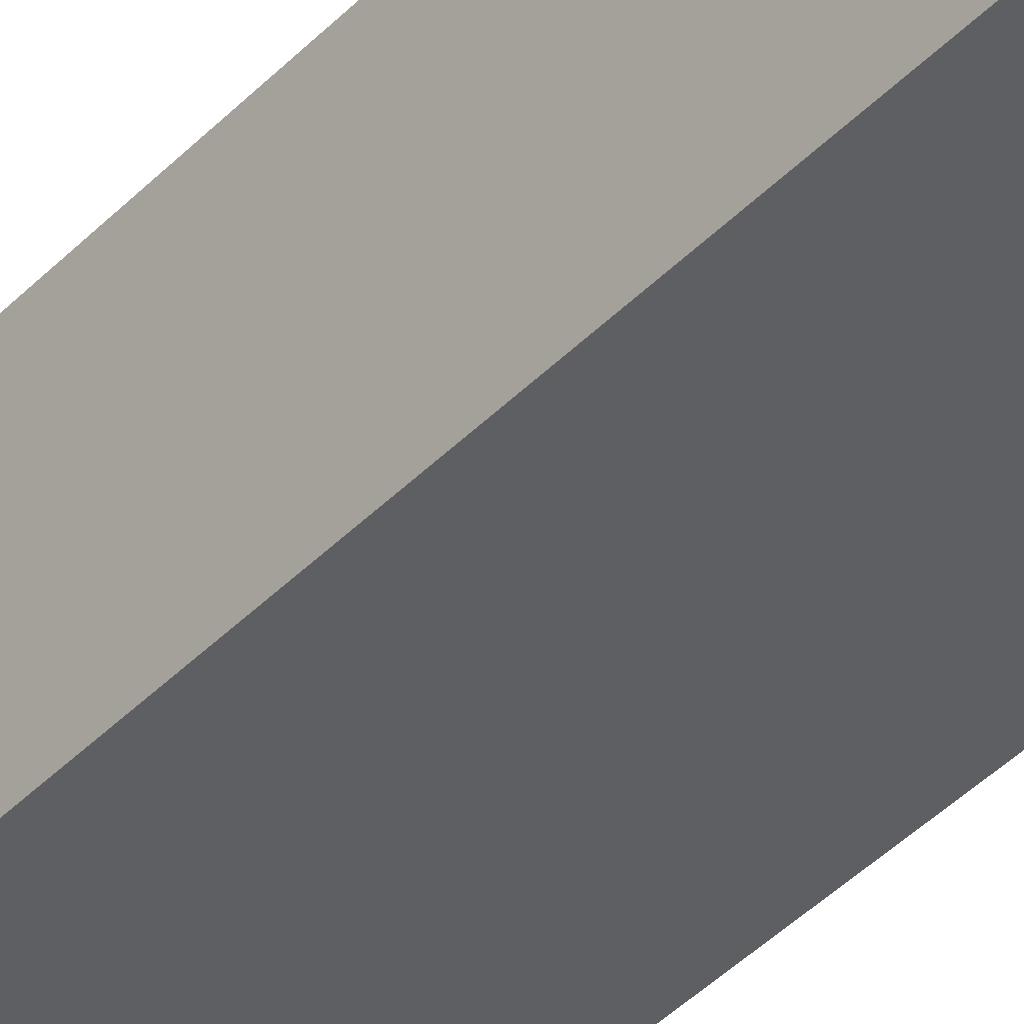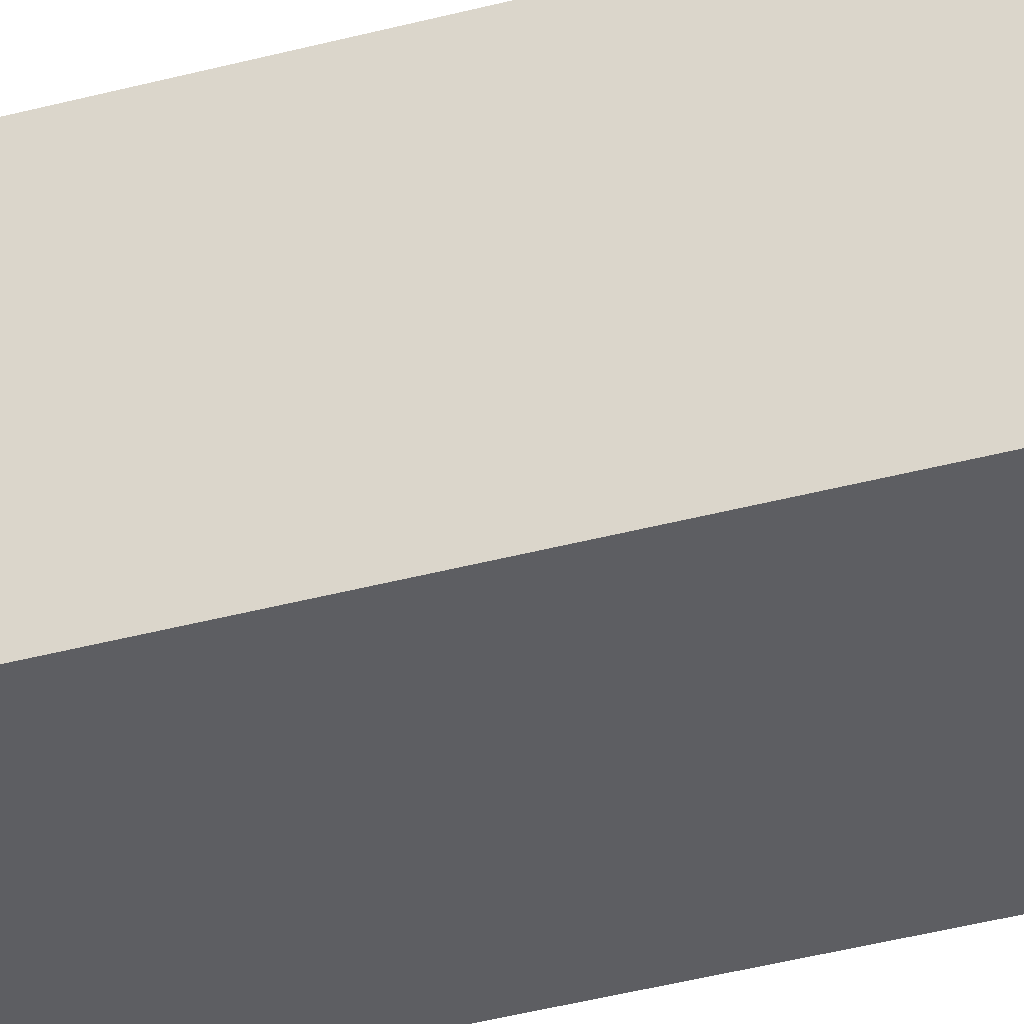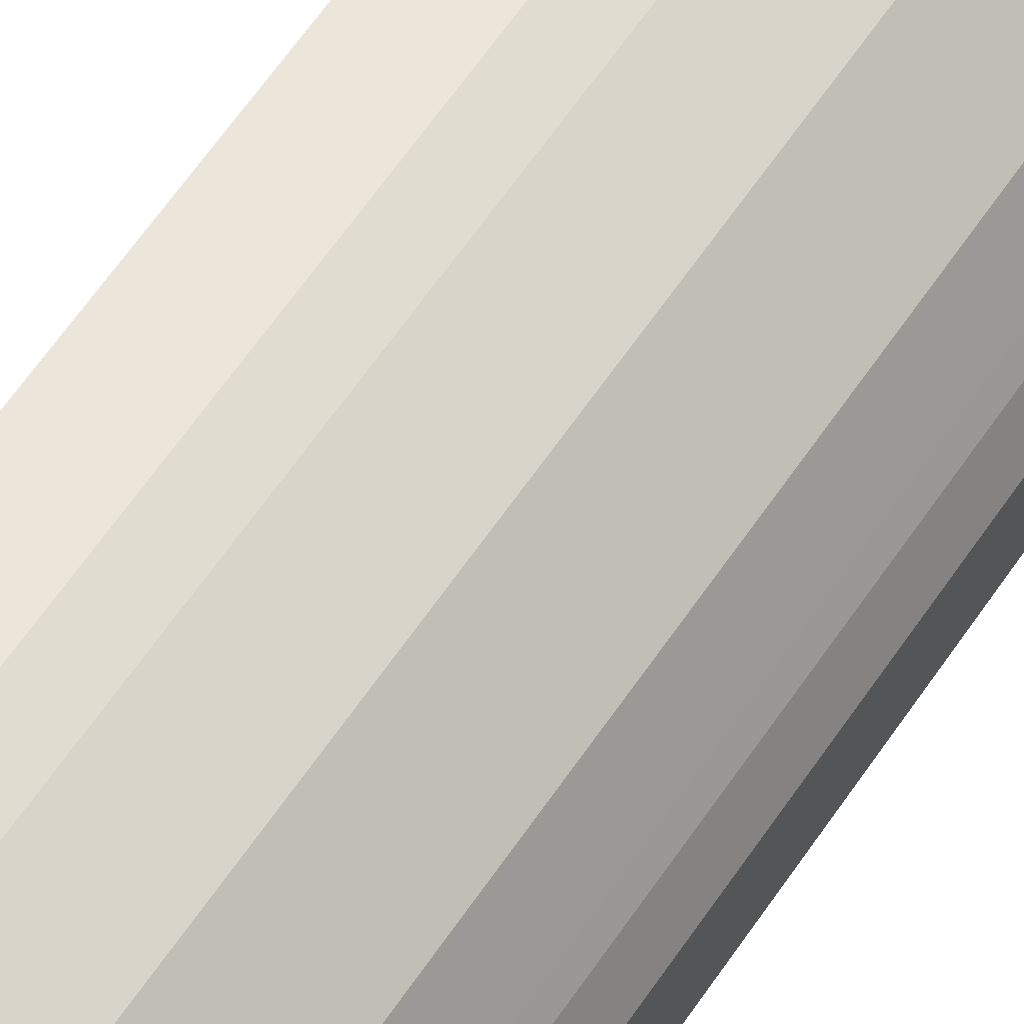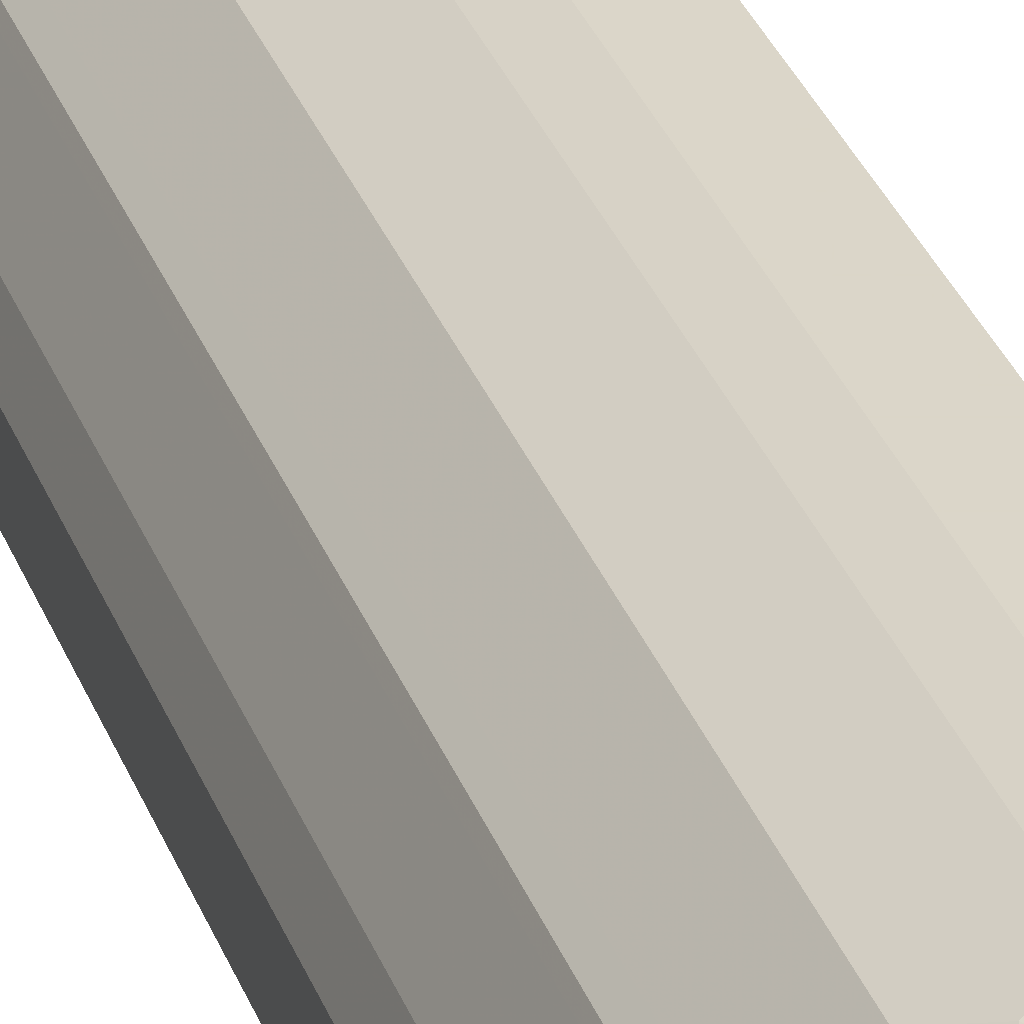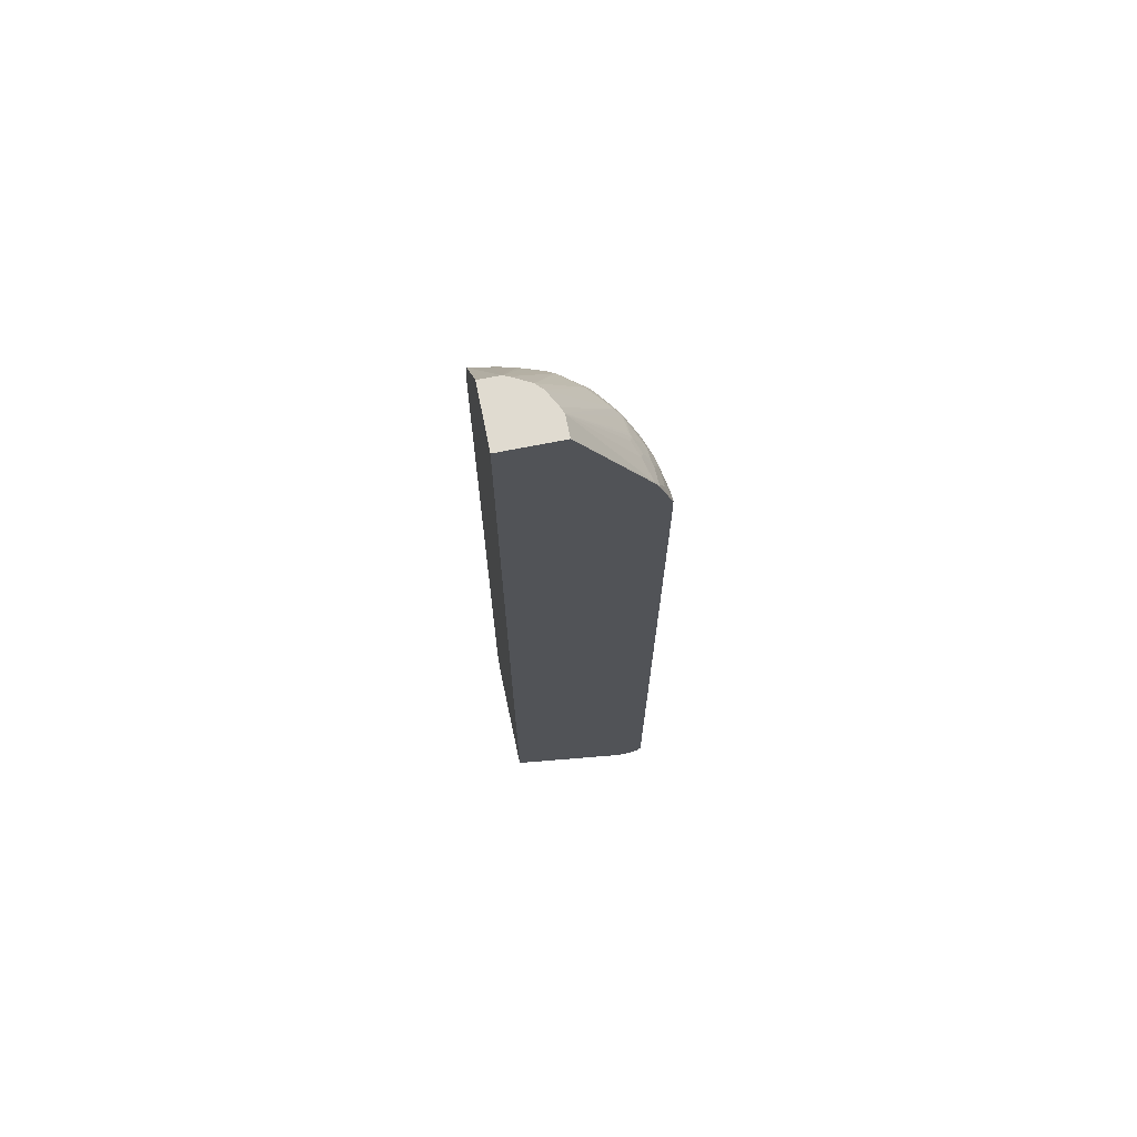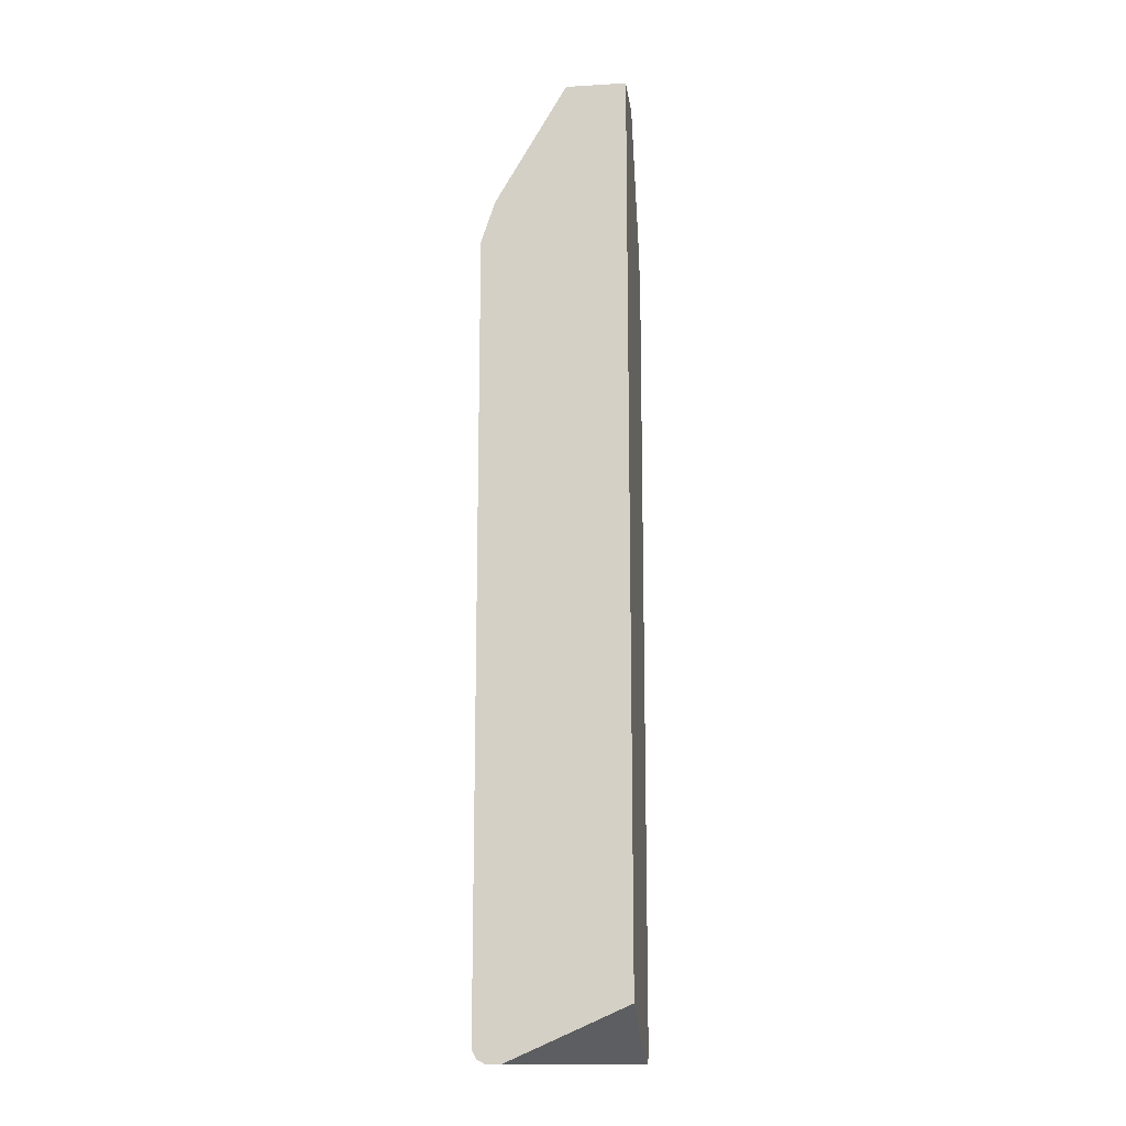
<metadata>
{"format":"obj","ext":"obj","renderer":"f3d","projection":"perspective","resolution":1024,"background":"white","views":[{"elev":-41.4,"azim":140.7,"up":"+Y"},{"elev":-38.6,"azim":108.8,"up":"+Y"},{"elev":56.7,"azim":-147.5,"up":"+Y"},{"elev":29.7,"azim":-17.3,"up":"+Y"},{"elev":69.9,"azim":78.7,"up":"+Z"},{"elev":-14.6,"azim":7.3,"up":"+Z"}]}
</metadata>
<code>
v -0.229 0.03123 -0.9366
v -0.2237 0.04685 -0.9418
v -0.2255 0.02777 -0.9436
v -0.229 -0.0002734 -0.9366
v -0.229 0.05205 -0.9261
v -0.2133 0.08847 -0.9418
v -0.222 0.0243 -0.9505
v -0.222 -0.0002734 -0.9505
v -0.229 -0.0002734 0.2809
v -0.2185 0.08326 -0.9261
v -0.229 0.05205 0.2498
v -0.2116 0.09715 -0.9297
v -0.1925 0.1301 -0.9418
v -0.2012 0.09715 -0.9505
v -0.2116 0.06592 -0.9505
v -0.1977 0.06246 -0.9574
v -0.2081 0.02082 -0.9574
v -0.2081 -0.0002734 -0.9574
v -0.2288 -0.0002734 0.2914
v -0.229 1.825e-05 0.2914
v -0.2185 0.08326 0.2393
v -0.229 0.03123 0.2706
v -0.2185 0.06246 0.2914
v -0.2185 0.07285 0.2706
v -0.2081 0.1041 0.2601
v -0.1943 0.1318 -0.9227
v -0.1908 0.1388 -0.9297
v -0.2116 0.09715 0.2359
v -0.17 0.1596 -0.94
v -0.1717 0.1405 -0.9521
v -0.1925 0.1093 -0.9521
v -0.1873 0.09367 -0.9574
v -0.1873 -0.0002734 -0.9574
v -0.2288 -0.0002734 0.2915
v -0.229 0.02082 0.2809
v -0.2185 -0.0002734 0.3225
v -0.2081 1.825e-05 0.3537
v -0.2185 0.01041 0.3225
v -0.2185 0.04164 0.3122
v -0.2047 0.111 0.2636
v -0.2159 0.06246 0.3031
v -0.2047 0.0902 0.3053
v -0.1943 0.1318 0.2428
v -0.1804 0.1492 -0.9297
v -0.1908 0.1388 0.2359
v -0.1596 0.17 -0.94
v -0.1509 0.1613 -0.9521
v -0.1648 0.1335 -0.9557
v -0.1665 0.1249 -0.9574
v 0.00152 0.1873 -0.9574
v 0.00152 -0.0002734 -0.8742
v -0.208 -0.0002734 0.354
v -0.2047 -0.0002734 0.3606
v -0.2012 1.825e-05 0.3676
v -0.1977 0.03123 0.3642
v -0.2081 0.03123 0.3434
v -0.2055 0.06246 0.3342
v -0.2159 0.05205 0.3134
v -0.2055 0.04164 0.3447
v -0.1943 0.111 0.3053
v -0.1943 0.1214 0.2844
v -0.1804 0.1492 0.2567
v -0.2055 0.07285 0.3239
v -0.2055 0.08326 0.3134
v -0.2029 0.08847 0.3147
v -0.1388 0.1908 -0.9297
v -0.1301 0.1925 -0.9418
v -0.1405 0.1717 -0.9521
v -0.1353 0.1561 -0.9574
v -0.1544 0.144 -0.9557
v 0.00152 0.2081 -0.9574
v 0.00152 -0.0002734 0.551
v -0.2012 -0.0002734 0.3676
v -0.1908 0.03123 0.3781
v -0.09368 0.03123 0.551
v -0.1943 0.0902 0.3364
v -0.1847 0.06246 0.3758
v -0.1847 0.09367 0.355
v -0.1951 0.04164 0.3655
v -0.1925 0.1093 0.3147
v -0.1925 0.1197 0.2939
v -0.1821 0.1301 0.3044
v -0.1734 0.1422 0.3053
v -0.1839 0.1318 0.2948
v -0.17 0.1492 0.2983
v -0.163 0.163 0.2844
v -0.17 0.1596 0.267
v -0.1596 0.17 0.267
v -0.1492 0.1804 0.2567
v -0.1388 0.1908 0.2359
v -0.1821 0.1093 0.346
v -0.1041 0.2081 -0.9261
v -0.1179 0.2012 -0.9297
v -0.1093 0.2029 -0.9418
v -0.1283 0.1804 -0.9505
v -0.1076 0.1908 -0.9505
v -0.07807 0.2029 -0.9521
v -0.1249 0.1665 -0.9574
v -0.01041 0.2081 -0.9574
v 0.00152 0.222 -0.9505
v 0.00152 0.09399 0.551
v -0.09398 -0.0002734 0.551
v -0.09398 1.825e-05 0.551
v -0.1804 0.05205 0.3884
v -0.0935 0.03193 0.551
v -0.1821 0.09888 0.3564
v -0.1821 0.06765 0.3772
v -0.1717 0.1405 0.3147
v -0.1613 0.1613 0.2939
v -0.1422 0.1734 0.3053
v -0.1422 0.1839 0.2636
v -0.1179 0.2012 0.2567
v -0.1041 0.2081 0.2601
v -0.1717 0.1093 0.3668
v -0.1509 0.1509 0.346
v -0.1717 0.1301 0.3355
v -0.08326 0.2185 -0.9261
v -0.09714 0.2116 -0.9297
v -0.08847 0.2133 -0.9418
v -0.08674 0.2012 -0.9505
v -0.06591 0.2116 -0.9505
v -0.06246 0.1977 -0.9574
v -0.01389 0.222 -0.9505
v 0.00152 0.229 -0.9366
v 0.00152 0.2012 0.3671
v -1.435e-05 0.2012 0.3676
v -1.435e-05 0.09399 0.551
v -0.09048 0.03929 0.551
v -0.1405 0.1717 0.3147
v -0.1301 0.1821 0.3044
v -0.1214 0.1942 0.2844
v -0.1283 0.1908 0.2775
v -0.111 0.2047 0.2636
v -0.07286 0.2185 0.2706
v -0.08326 0.2185 0.2393
v -0.1405 0.1405 0.3772
v -0.07634 0.06592 0.551
v -0.1093 0.1717 0.3668
v -0.1093 0.1821 0.346
v -0.1301 0.1717 0.3355
v -0.05204 0.229 -0.9261
v -0.04685 0.2237 -0.9418
v -0.02776 0.2255 -0.9436
v -0.03124 0.229 -0.9366
v 0.00152 0.229 0.2809
v 0.00152 0.2049 0.3602
v 0.00152 0.2074 0.3553
v -1.435e-05 0.2081 0.3537
v -0.03124 0.2012 0.3572
v -0.03124 0.1908 0.3781
v -0.03124 0.09367 0.551
v -0.1093 0.1925 0.3147
v -0.1197 0.1925 0.2939
v -0.111 0.1942 0.3053
v -0.09021 0.2047 0.3053
v -0.05204 0.229 0.2498
v -0.06246 0.2185 0.2914
v -0.06591 0.07633 0.551
v -0.09887 0.1821 0.3564
v -0.03929 0.09049 0.551
v -0.03194 0.0935 0.551
v -0.09021 0.1942 0.3364
v -0.08847 0.2029 0.3147
v -1.435e-05 0.229 0.2914
v 0.00152 0.2284 0.2914
v 0.00152 0.2185 0.3225
v -0.03124 0.2081 0.3434
v -0.01041 0.2185 0.3225
v -0.04164 0.2055 0.3447
v -0.04164 0.1951 0.3655
v -0.06246 0.1847 0.3758
v -0.05204 0.1804 0.3884
v -0.08326 0.2055 0.3134
v -0.06246 0.2159 0.3031
v -0.03124 0.229 0.2706
v -0.04164 0.2185 0.3122
v -0.09368 0.1847 0.355
v -0.06765 0.1821 0.3772
v -0.06246 0.2055 0.3342
v -0.07286 0.2055 0.3239
v 0.00152 0.2282 0.2929
v -0.02081 0.229 0.2809
v -0.05204 0.2159 0.3134
f 105 114 106
f 105 128 114
f 101 126 127
f 101 125 126
f 100 144 124
f 100 143 144
f 100 123 143
f 99 122 123
f 97 120 121
f 96 120 97
f 91 115 116
f 94 119 120
f 93 118 119
f 93 117 118
f 92 135 117
f 92 113 135
f 105 106 107
f 91 116 108
f 97 121 122
f 94 120 96
f 112 131 133
f 108 115 109
f 115 140 129
f 115 139 140
f 91 114 115
f 115 138 139
f 115 136 138
f 114 137 136
f 114 128 137
f 114 136 115
f 113 156 135
f 113 134 156
f 113 133 134
f 112 133 113
f 112 132 131
f 111 132 112
f 110 132 111
f 110 131 132
f 110 130 131
f 110 129 130
f 109 115 129
f 108 116 115
f 91 106 114
f 76 78 106
f 90 111 112
f 74 104 77
f 73 103 75
f 73 102 103
f 72 103 102
f 72 75 103
f 72 105 75
f 72 128 105
f 72 137 128
f 72 158 137
f 72 160 158
f 72 161 160
f 72 151 161
f 72 127 151
f 72 101 127
f 71 123 100
f 71 99 123
f 68 122 98
f 117 141 119
f 68 97 122
f 74 77 79
f 90 112 113
f 74 75 104
f 76 106 91
f 89 111 90
f 86 88 87
f 86 89 88
f 86 111 89
f 86 110 111
f 86 129 110
f 86 109 129
f 85 109 86
f 85 108 109
f 83 108 85
f 83 85 84
f 82 91 108
f 82 108 83
f 80 91 82
f 80 82 81
f 77 106 78
f 77 107 106
f 77 105 107
f 77 104 105
f 75 105 104
f 117 119 118
f 148 164 168
f 117 156 141
f 159 177 162
f 157 176 175
f 157 174 176
f 156 157 175
f 155 174 157
f 155 173 174
f 155 163 173
f 152 155 154
f 159 161 178
f 152 163 155
f 150 172 151
f 150 171 172
f 150 170 171
f 149 170 150
f 149 169 170
f 149 167 169
f 148 176 167
f 148 168 176
f 151 172 161
f 159 178 171
f 159 171 177
f 161 172 171
f 68 96 97
f 174 183 176
f 174 179 183
f 174 180 179
f 173 180 174
f 171 179 177
f 169 171 170
f 169 179 171
f 169 176 179
f 167 176 169
f 164 166 181
f 164 176 168
f 164 182 176
f 164 181 165
f 162 177 179
f 162 173 163
f 162 180 173
f 162 179 180
f 161 171 178
f 148 166 164
f 147 166 148
f 145 164 165
f 142 144 143
f 126 150 151
f 126 149 150
f 126 167 149
f 126 148 167
f 126 147 148
f 126 146 147
f 125 146 126
f 124 164 145
f 124 182 164
f 124 175 182
f 124 156 175
f 124 141 156
f 124 144 141
f 123 142 143
f 121 142 123
f 121 123 122
f 119 141 142
f 119 121 120
f 119 142 121
f 126 151 127
f 117 135 156
f 129 140 139
f 130 152 153
f 141 144 142
f 139 163 152
f 139 162 163
f 139 159 162
f 138 161 159
f 138 160 161
f 138 158 160
f 138 159 139
f 136 158 138
f 136 137 158
f 134 157 156
f 133 157 134
f 133 155 157
f 131 155 133
f 131 154 155
f 131 152 154
f 131 153 152
f 130 139 152
f 130 153 131
f 129 139 130
f 68 95 96
f 23 42 40
f 67 96 95
f 16 99 71
f 16 122 99
f 16 98 122
f 16 69 98
f 16 49 69
f 16 32 49
f 14 16 15
f 14 32 16
f 16 71 50
f 14 31 32
f 13 30 31
f 13 29 30
f 13 27 29
f 12 43 26
f 12 28 43
f 12 26 27
f 11 25 21
f 11 24 25
f 13 31 14
f 16 50 33
f 16 33 18
f 16 18 17
f 27 45 62
f 27 46 29
f 27 44 46
f 26 45 27
f 26 43 45
f 25 43 28
f 25 40 43
f 24 40 25
f 23 41 42
f 23 39 41
f 23 40 24
f 22 35 39
f 21 25 28
f 20 39 35
f 20 38 39
f 20 37 38
f 20 36 37
f 20 34 36
f 19 34 20
f 11 23 24
f 11 39 23
f 11 22 39
f 10 28 12
f 4 33 51
f 4 18 33
f 4 8 18
f 2 5 6
f 2 7 3
f 2 15 7
f 2 6 15
f 1 5 2
f 1 11 5
f 1 22 11
f 1 35 22
f 1 20 35
f 1 9 20
f 1 4 9
f 1 8 4
f 1 7 8
f 1 3 7
f 1 2 3
f 175 176 182
f 4 51 72
f 27 62 44
f 4 72 102
f 4 73 53
f 10 21 28
f 9 19 20
f 7 18 8
f 7 17 18
f 7 16 17
f 7 15 16
f 6 10 12
f 6 14 15
f 6 13 14
f 6 27 13
f 6 12 27
f 5 21 10
f 5 11 21
f 5 10 6
f 4 19 9
f 4 34 19
f 4 36 34
f 4 52 36
f 4 53 52
f 4 102 73
f 67 95 68
f 29 46 47
f 30 47 70
f 60 80 61
f 59 79 77
f 57 78 76
f 57 77 78
f 57 59 77
f 57 76 63
f 55 59 56
f 55 79 59
f 61 81 82
f 55 74 79
f 54 73 75
f 53 73 54
f 50 72 51
f 50 101 72
f 50 125 101
f 50 146 125
f 50 147 146
f 50 166 147
f 54 75 74
f 61 82 83
f 61 83 84
f 61 84 85
f 67 94 96
f 66 113 92
f 66 90 113
f 66 94 67
f 66 119 94
f 66 93 119
f 66 117 93
f 66 92 117
f 65 91 80
f 65 76 91
f 64 76 65
f 63 76 64
f 62 89 90
f 62 88 89
f 62 87 88
f 62 86 87
f 61 80 81
f 61 86 62
f 61 85 86
f 50 181 166
f 50 165 181
f 50 145 165
f 50 124 145
f 40 60 61
f 40 42 60
f 39 59 57
f 39 56 59
f 39 58 41
f 39 57 58
f 37 39 38
f 37 56 39
f 37 55 56
f 37 74 55
f 37 54 74
f 37 53 54
f 37 52 53
f 36 52 37
f 33 50 51
f 31 49 32
f 30 49 31
f 30 48 49
f 30 70 48
f 40 61 62
f 29 47 30
f 40 62 43
f 41 57 63
f 50 100 124
f 50 71 100
f 49 70 69
f 48 70 49
f 47 69 70
f 47 98 69
f 47 68 98
f 46 68 47
f 46 67 68
f 46 66 67
f 44 90 66
f 44 62 90
f 44 66 46
f 43 62 45
f 42 80 60
f 42 65 80
f 42 64 65
f 41 64 42
f 41 63 64
f 41 58 57
f 176 183 179

</code>
